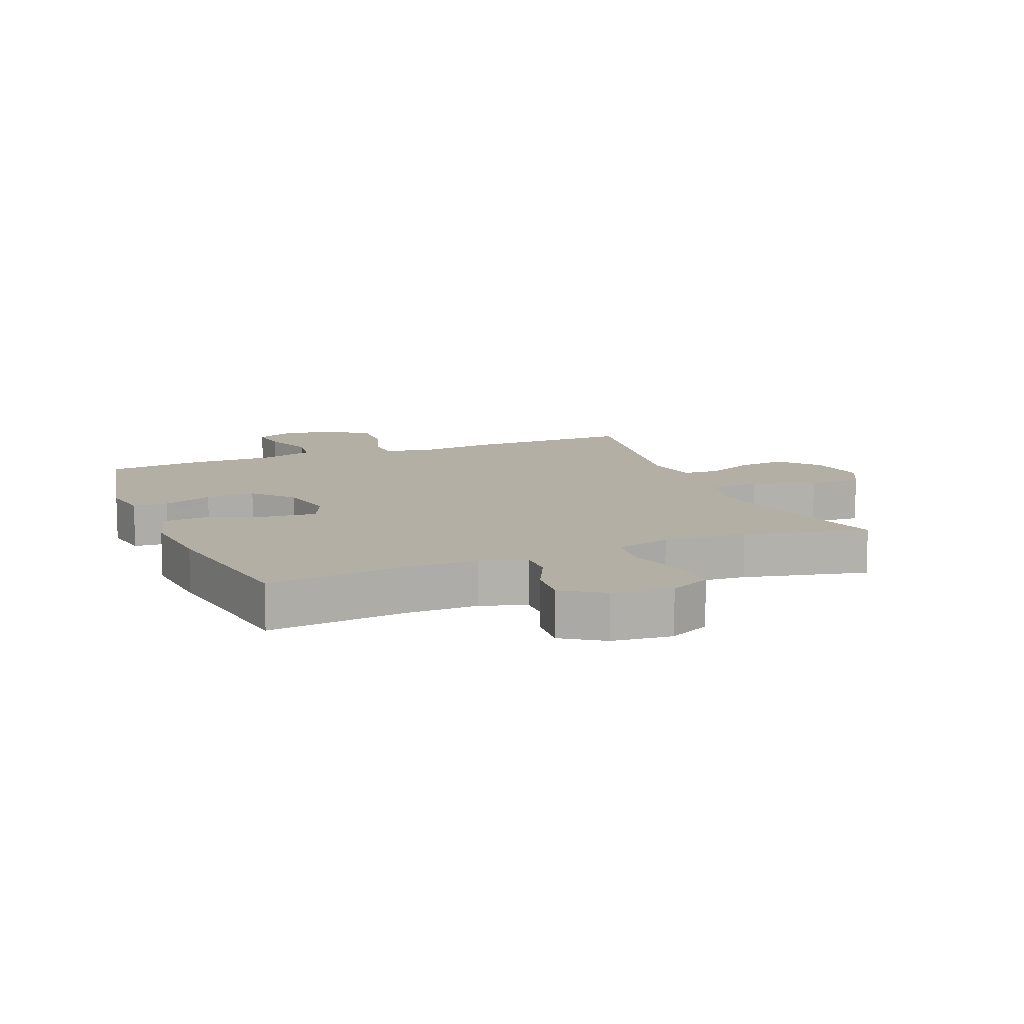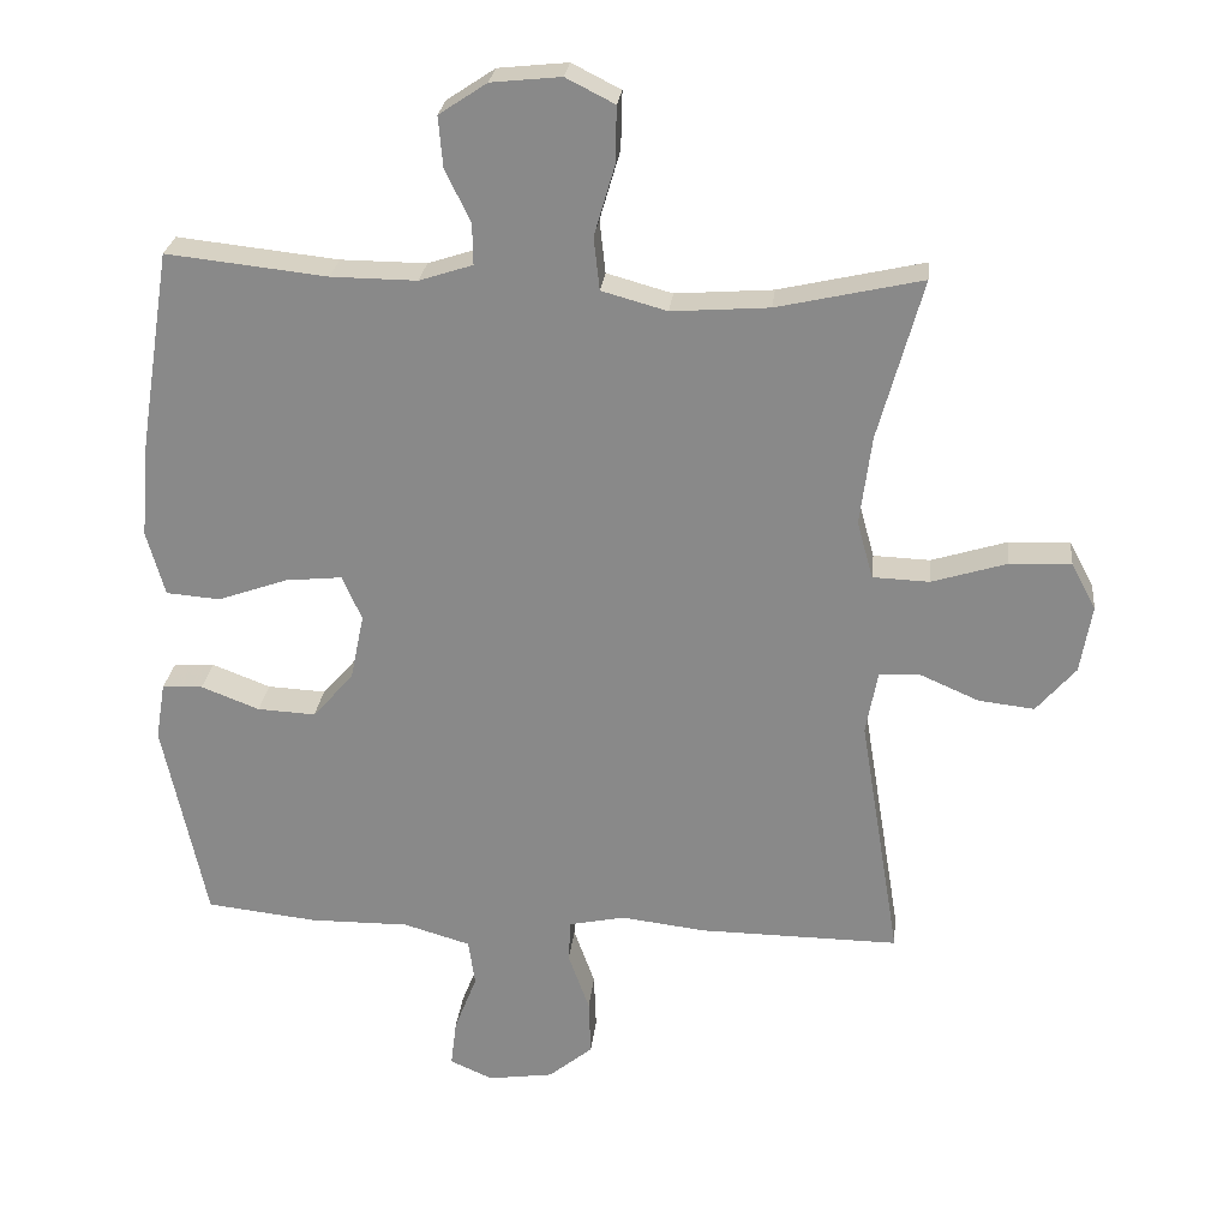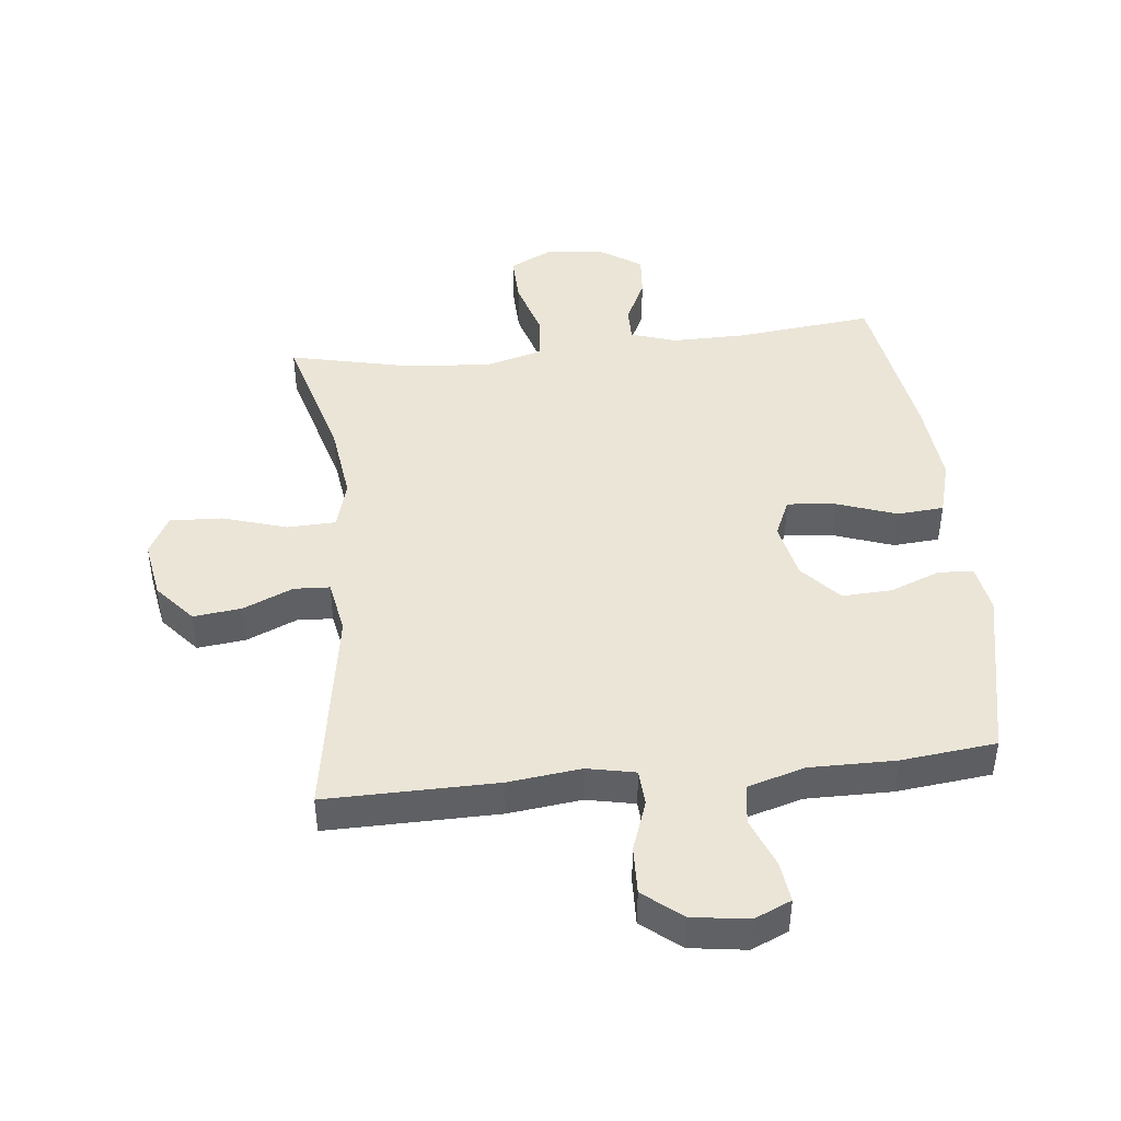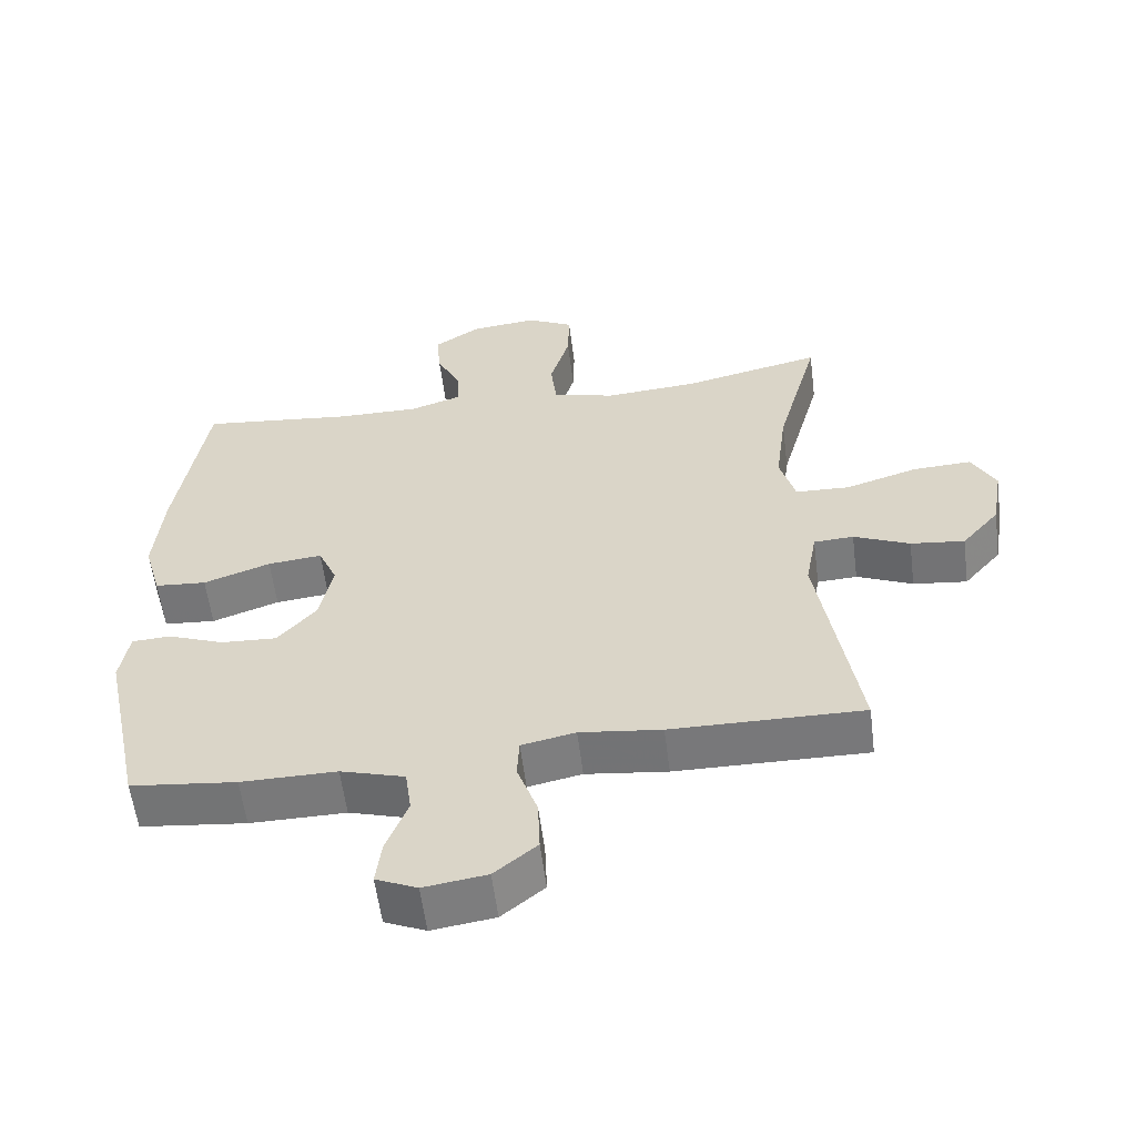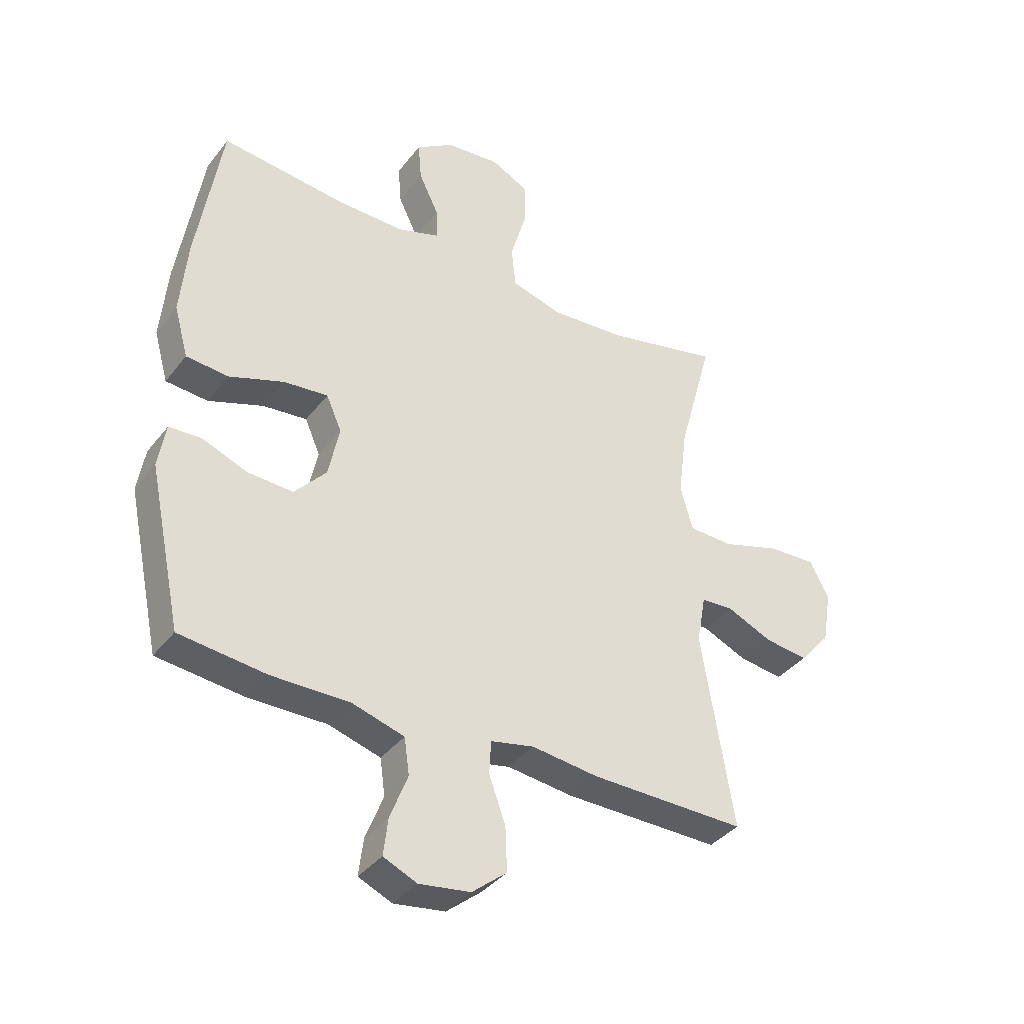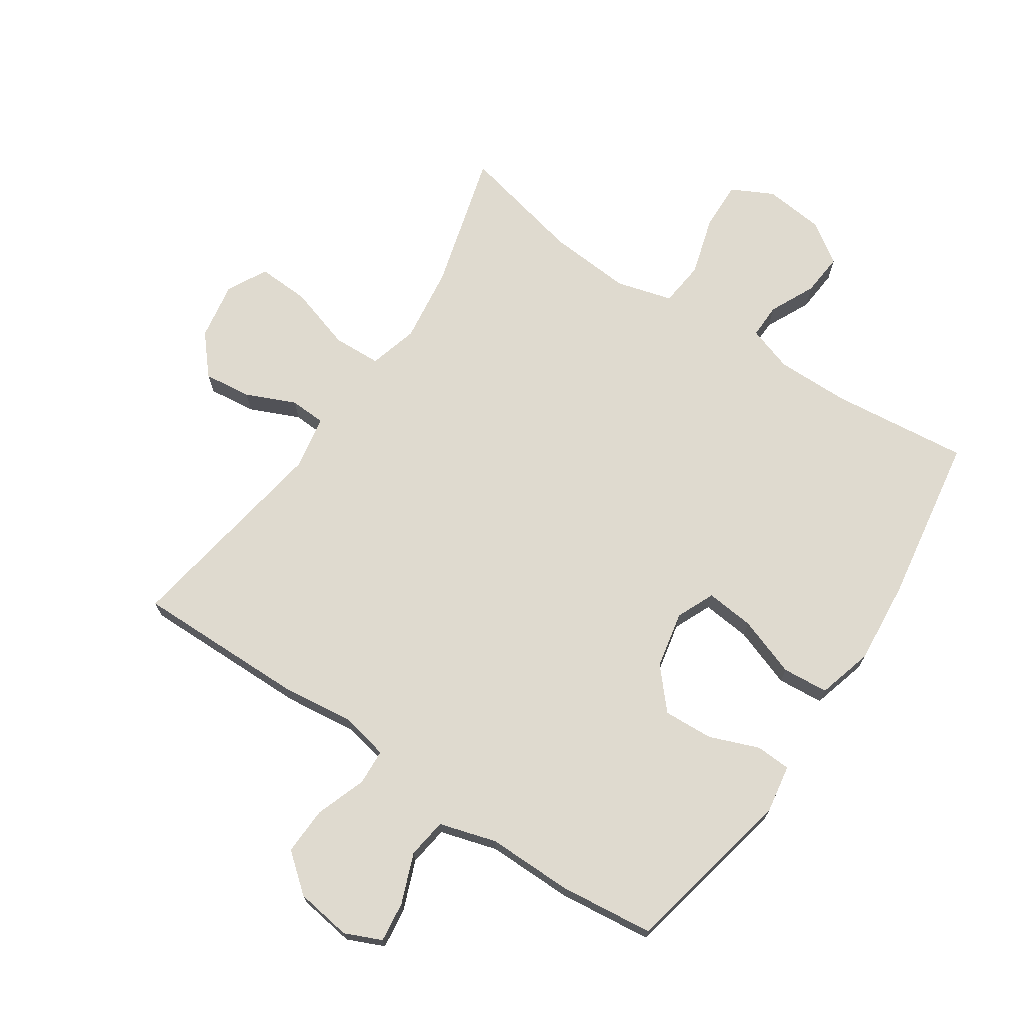
<metadata>
{"format":"obj","ext":"obj","renderer":"f3d","projection":"perspective","resolution":1024,"background":"white","views":[{"elev":11.3,"azim":-22.1,"up":"+Y"},{"elev":25.9,"azim":6.0,"up":"+Z"},{"elev":44.2,"azim":173.8,"up":"+Y"},{"elev":-57.7,"azim":7.2,"up":"+Z"},{"elev":-37.6,"azim":-33.1,"up":"+Z"},{"elev":70.9,"azim":-146.2,"up":"+Y"}]}
</metadata>
<code>
v -0.5 0.07 -0.5
v -0.559 0.07 -0.221
v -0.546 0.07 -0.143
v -0.49 0.07 -0.14
v -0.41 0.07 -0.171
v -0.33 0.07 -0.175
v -0.274 0.07 -0.112
v -0.255 0.07 -0.02
v -0.282 0.07 0.041
v -0.36 0.07 0.033
v -0.456 0.07 -0.001
v -0.53 0.07 0.005
v -0.555 0.07 0.094
v -0.543 0.07 0.229
v -0.5 0.07 0.5
v -0.279 0.07 0.476
v -0.161 0.07 0.475
v -0.088 0.07 0.499
v -0.089 0.07 0.555
v -0.124 0.07 0.628
v -0.13 0.07 0.697
v -0.064 0.07 0.741
v 0.032 0.07 0.751
v 0.099 0.07 0.717
v 0.097 0.07 0.638
v 0.069 0.07 0.543
v 0.077 0.07 0.47
v 0.167 0.07 0.445
v 0.301 0.07 0.455
v 0.5 0.07 0.5
v 0.439 0.07 0.279
v 0.423 0.07 0.156
v 0.445 0.07 0.077
v 0.523 0.07 0.074
v 0.626 0.07 0.106
v 0.71 0.07 0.11
v 0.744 0.07 0.046
v 0.728 0.07 -0.048
v 0.674 0.07 -0.111
v 0.597 0.07 -0.102
v 0.517 0.07 -0.067
v 0.46 0.07 -0.07
v 0.444 0.07 -0.157
v 0.5 0.07 -0.5
v 0.226 0.07 -0.497
v 0.109 0.07 -0.483
v 0.032 0.07 -0.499
v 0.029 0.07 -0.557
v 0.058 0.07 -0.638
v 0.061 0.07 -0.715
v 0 0.07 -0.765
v -0.09 0.07 -0.778
v -0.149 0.07 -0.752
v -0.141 0.07 -0.687
v -0.11 0.07 -0.607
v -0.119 0.07 -0.543
v -0.211 0.07 -0.516
v -0.348 0.07 -0.517
v -0.5 0 -0.5
v -0.559 0 -0.221
v -0.546 0 -0.143
v -0.49 0 -0.14
v -0.41 0 -0.171
v -0.33 0 -0.175
v -0.274 0 -0.112
v -0.255 0 -0.02
v -0.282 0 0.041
v -0.36 0 0.033
v -0.456 0 -0.001
v -0.53 0 0.005
v -0.555 0 0.094
v -0.543 0 0.229
v -0.5 0 0.5
v -0.279 0 0.476
v -0.161 0 0.475
v -0.088 0 0.499
v -0.089 0 0.555
v -0.124 0 0.628
v -0.13 0 0.697
v -0.064 0 0.741
v 0.032 0 0.751
v 0.099 0 0.717
v 0.097 0 0.638
v 0.069 0 0.543
v 0.077 0 0.47
v 0.167 0 0.445
v 0.301 0 0.455
v 0.5 0 0.5
v 0.439 0 0.279
v 0.423 0 0.156
v 0.445 0 0.077
v 0.523 0 0.074
v 0.626 0 0.106
v 0.71 0 0.11
v 0.744 0 0.046
v 0.728 0 -0.048
v 0.674 0 -0.111
v 0.597 0 -0.102
v 0.517 0 -0.067
v 0.46 0 -0.07
v 0.444 0 -0.157
v 0.5 0 -0.5
v 0.226 0 -0.497
v 0.109 0 -0.483
v 0.032 0 -0.499
v 0.029 0 -0.557
v 0.058 0 -0.638
v 0.061 0 -0.715
v 0 0 -0.765
v -0.09 0 -0.778
v -0.149 0 -0.752
v -0.141 0 -0.687
v -0.11 0 -0.607
v -0.119 0 -0.543
v -0.211 0 -0.516
v -0.348 0 -0.517
f 57 58 1 2
f 56 57 2 3
f 52 53 54 55
f 50 51 52 55
f 48 49 50 55
f 47 48 55 56
f 43 44 45 46
f 42 43 46 47
f 38 39 40 41
f 38 41 42
f 37 38 42
f 34 35 36 37
f 33 34 37 42
f 32 33 42 47
f 29 30 31
f 28 29 31 32
f 27 28 32 47
f 23 24 25 26
f 19 20 21 22
f 18 19 22 23
f 13 14 15 16
f 13 16 17
f 10 11 12 13
f 9 10 13 17
f 8 9 17 18
f 56 3 4 5
f 56 5 6
f 47 56 6 7
f 23 26 27 47
f 18 23 47
f 7 8 18 47
f 60 59 116 115
f 61 60 115 114
f 113 112 111 110
f 113 110 109 108
f 113 108 107 106
f 114 113 106 105
f 104 103 102 101
f 105 104 101 100
f 99 98 97 96
f 100 99 96
f 100 96 95
f 95 94 93 92
f 100 95 92 91
f 105 100 91 90
f 89 88 87
f 90 89 87 86
f 105 90 86 85
f 84 83 82 81
f 80 79 78 77
f 81 80 77 76
f 74 73 72 71
f 75 74 71
f 71 70 69 68
f 75 71 68 67
f 76 75 67 66
f 63 62 61 114
f 64 63 114
f 65 64 114 105
f 105 85 84 81
f 105 81 76
f 105 76 66 65
f 1 59 60 2
f 2 60 61 3
f 3 61 62 4
f 4 62 63 5
f 5 63 64 6
f 6 64 65 7
f 7 65 66 8
f 8 66 67 9
f 9 67 68 10
f 10 68 69 11
f 11 69 70 12
f 12 70 71 13
f 13 71 72 14
f 14 72 73 15
f 15 73 74 16
f 16 74 75 17
f 17 75 76 18
f 18 76 77 19
f 19 77 78 20
f 20 78 79 21
f 21 79 80 22
f 22 80 81 23
f 23 81 82 24
f 24 82 83 25
f 25 83 84 26
f 26 84 85 27
f 27 85 86 28
f 28 86 87 29
f 29 87 88 30
f 30 88 89 31
f 31 89 90 32
f 32 90 91 33
f 33 91 92 34
f 34 92 93 35
f 35 93 94 36
f 36 94 95 37
f 37 95 96 38
f 38 96 97 39
f 39 97 98 40
f 40 98 99 41
f 41 99 100 42
f 42 100 101 43
f 43 101 102 44
f 44 102 103 45
f 45 103 104 46
f 46 104 105 47
f 47 105 106 48
f 48 106 107 49
f 49 107 108 50
f 50 108 109 51
f 51 109 110 52
f 52 110 111 53
f 53 111 112 54
f 54 112 113 55
f 55 113 114 56
f 56 114 115 57
f 57 115 116 58
f 58 116 59 1

</code>
